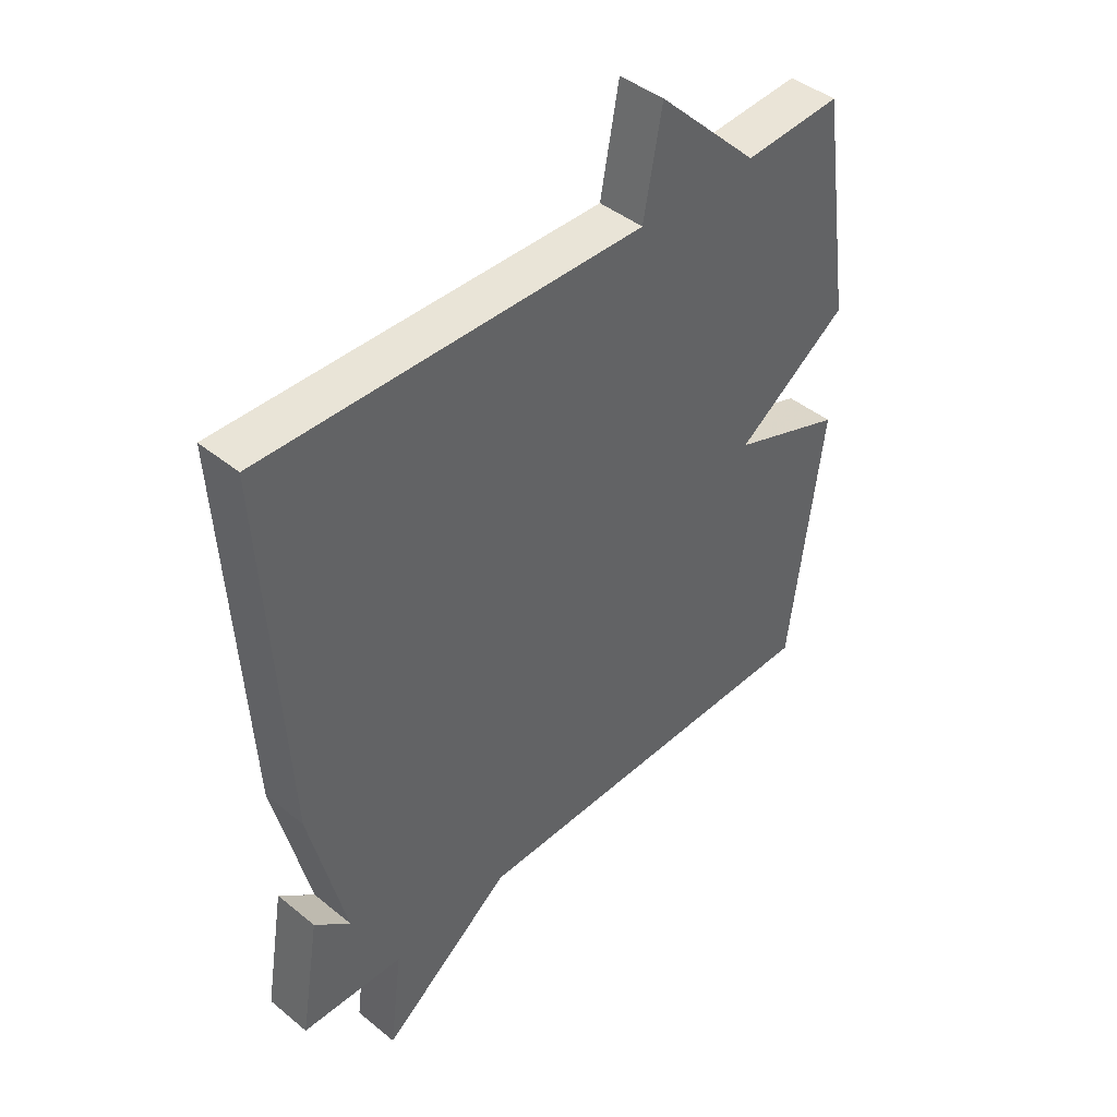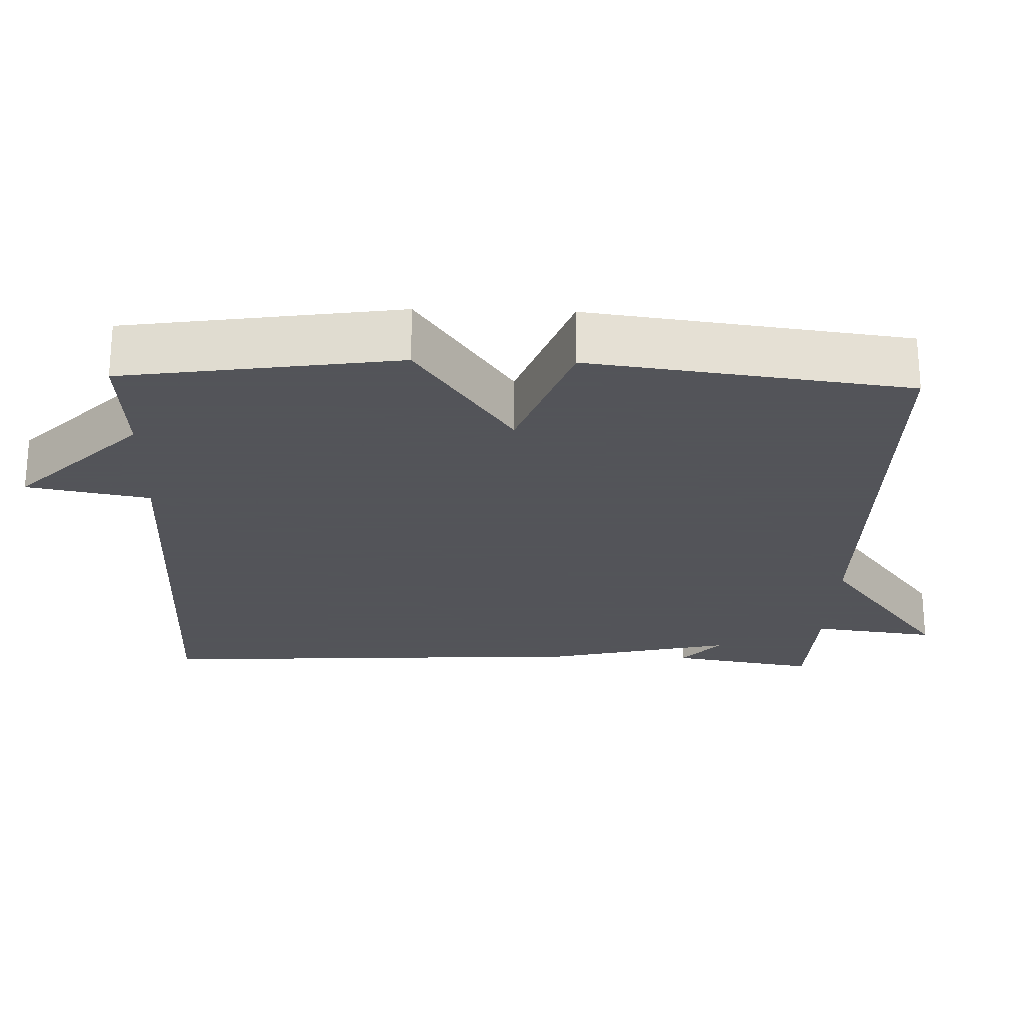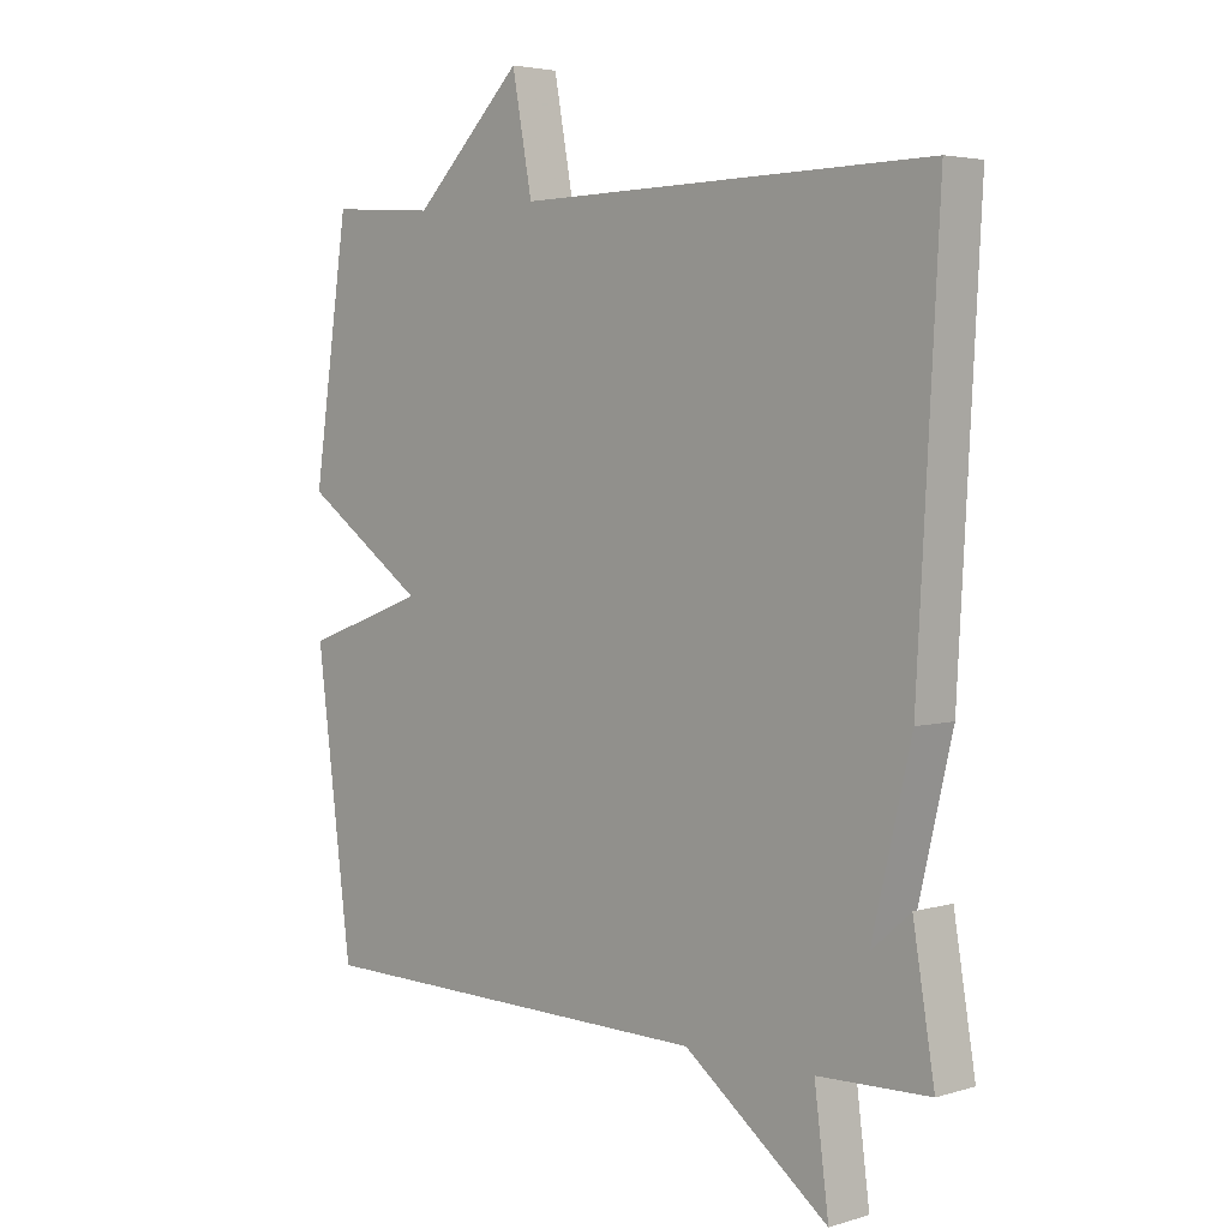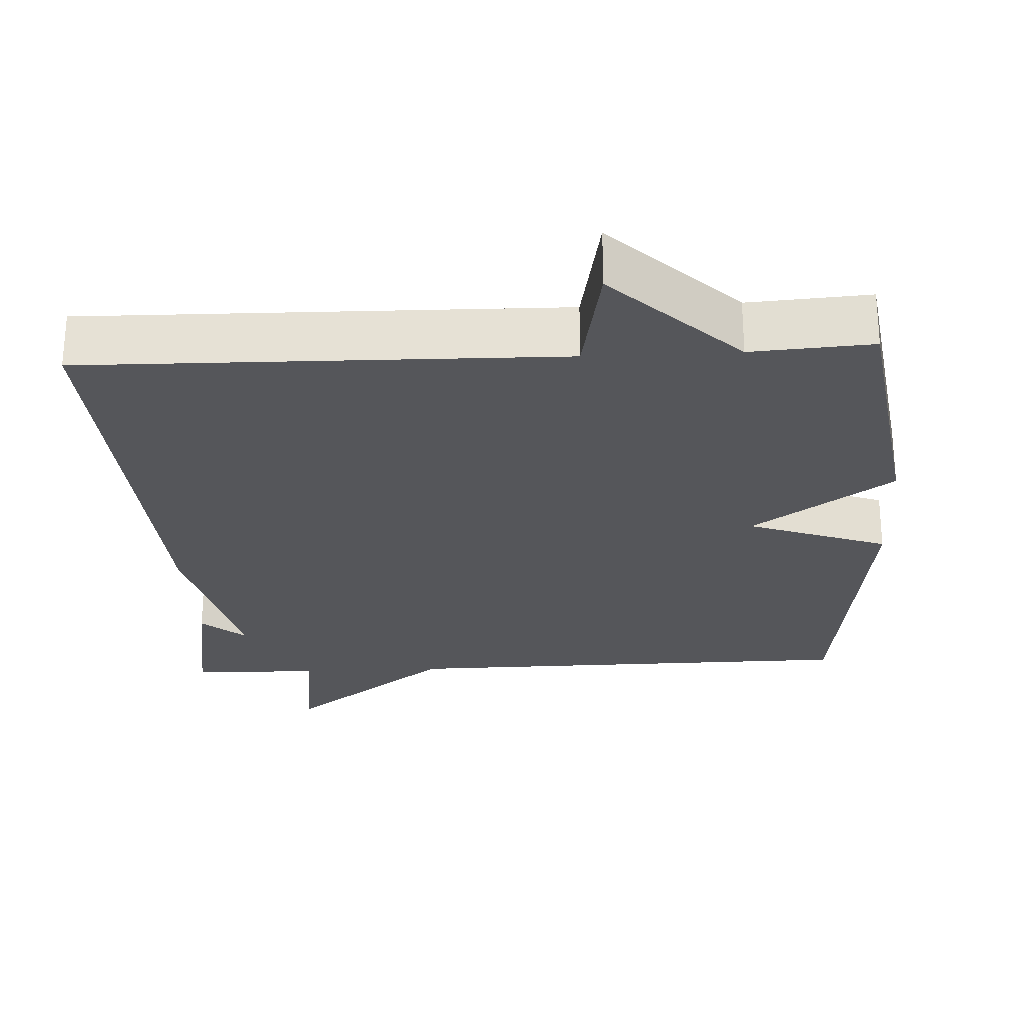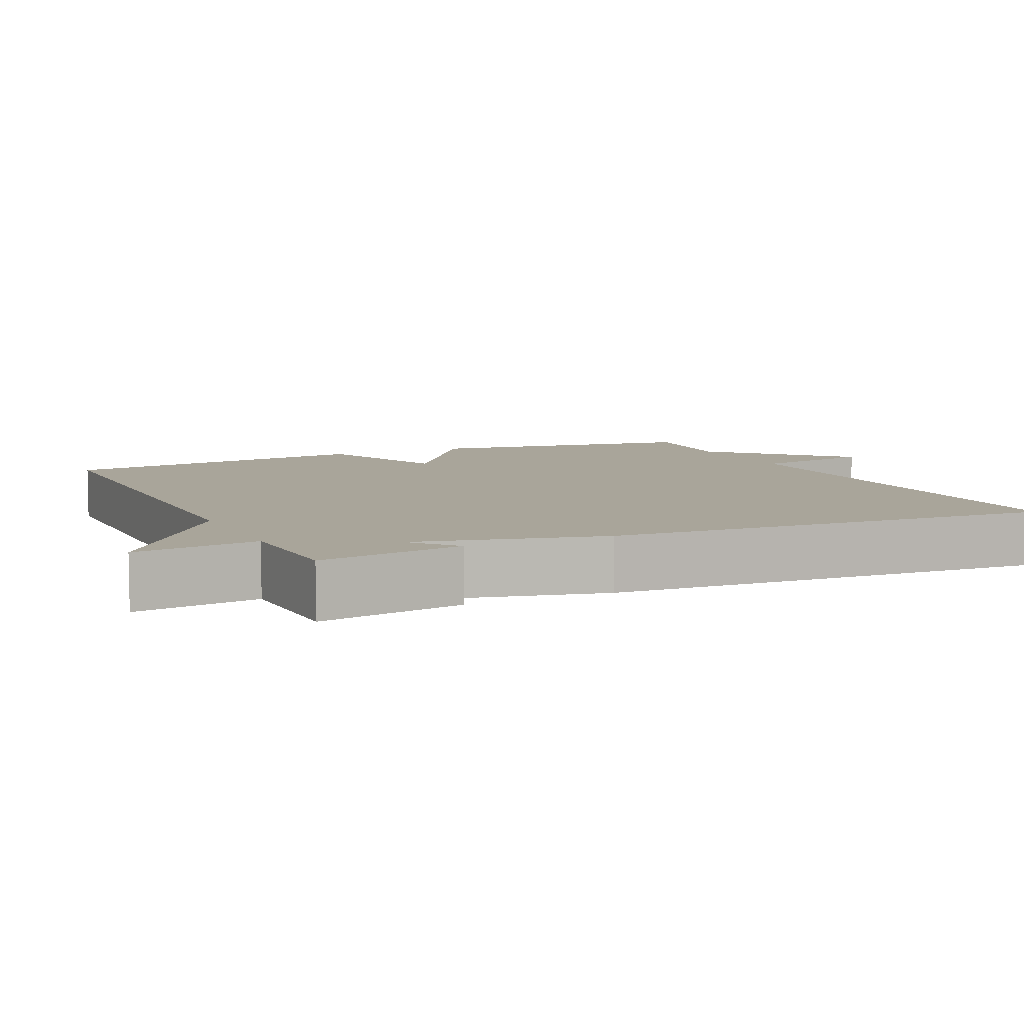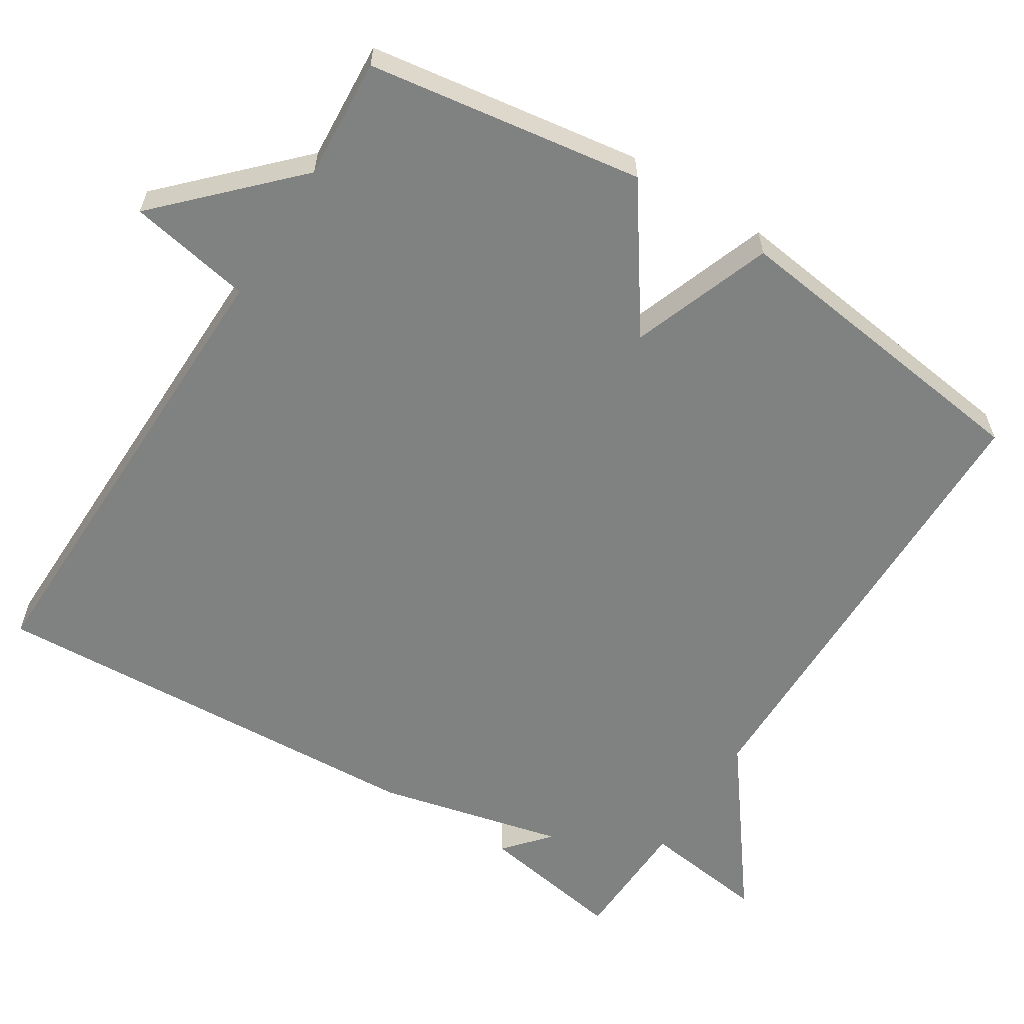
<metadata>
{"format":"obj","ext":"obj","renderer":"f3d","projection":"perspective","resolution":1024,"background":"white","views":[{"elev":43.4,"azim":-46.2,"up":"+Z"},{"elev":-23.9,"azim":88.1,"up":"+Y"},{"elev":4.0,"azim":-134.3,"up":"+Z"},{"elev":-26.1,"azim":3.0,"up":"+Y"},{"elev":7.5,"azim":-115.0,"up":"+Y"},{"elev":-60.3,"azim":57.8,"up":"+Y"}]}
</metadata>
<code>
v -0.5 0.07 0.5
v 0.137 0.07 0.489
v 0.168 0.07 0.655
v 0.337 0.07 0.489
v 0.5 0.07 0.5
v 0.555 0.07 0.13
v 0.366 0.07 -0.001
v 0.555 0.07 -0.07
v 0.5 0.07 -0.5
v -0.128 0.07 -0.506
v -0.35 0.07 -0.674
v -0.328 0.07 -0.506
v -0.5 0.07 -0.5
v -0.467 0.07 -0.303
v -0.407 0.07 -0.355
v -0.467 0.07 -0.103
v -0.5 0 0.5
v 0.137 0 0.489
v 0.168 0 0.655
v 0.337 0 0.489
v 0.5 0 0.5
v 0.555 0 0.13
v 0.366 0 -0.001
v 0.555 0 -0.07
v 0.5 0 -0.5
v -0.128 0 -0.506
v -0.35 0 -0.674
v -0.328 0 -0.506
v -0.5 0 -0.5
v -0.467 0 -0.303
v -0.407 0 -0.355
v -0.467 0 -0.103
f 15 16 1 2
f 12 13 14 15
f 12 15 2
f 10 11 12 2
f 7 8 9 10
f 7 10 2
f 4 5 6 7
f 2 3 4 7
f 18 17 32 31
f 31 30 29 28
f 18 31 28
f 18 28 27 26
f 26 25 24 23
f 18 26 23
f 23 22 21 20
f 23 20 19 18
f 1 17 18 2
f 2 18 19 3
f 3 19 20 4
f 4 20 21 5
f 5 21 22 6
f 6 22 23 7
f 7 23 24 8
f 8 24 25 9
f 9 25 26 10
f 10 26 27 11
f 11 27 28 12
f 12 28 29 13
f 13 29 30 14
f 14 30 31 15
f 15 31 32 16
f 16 32 17 1

</code>
